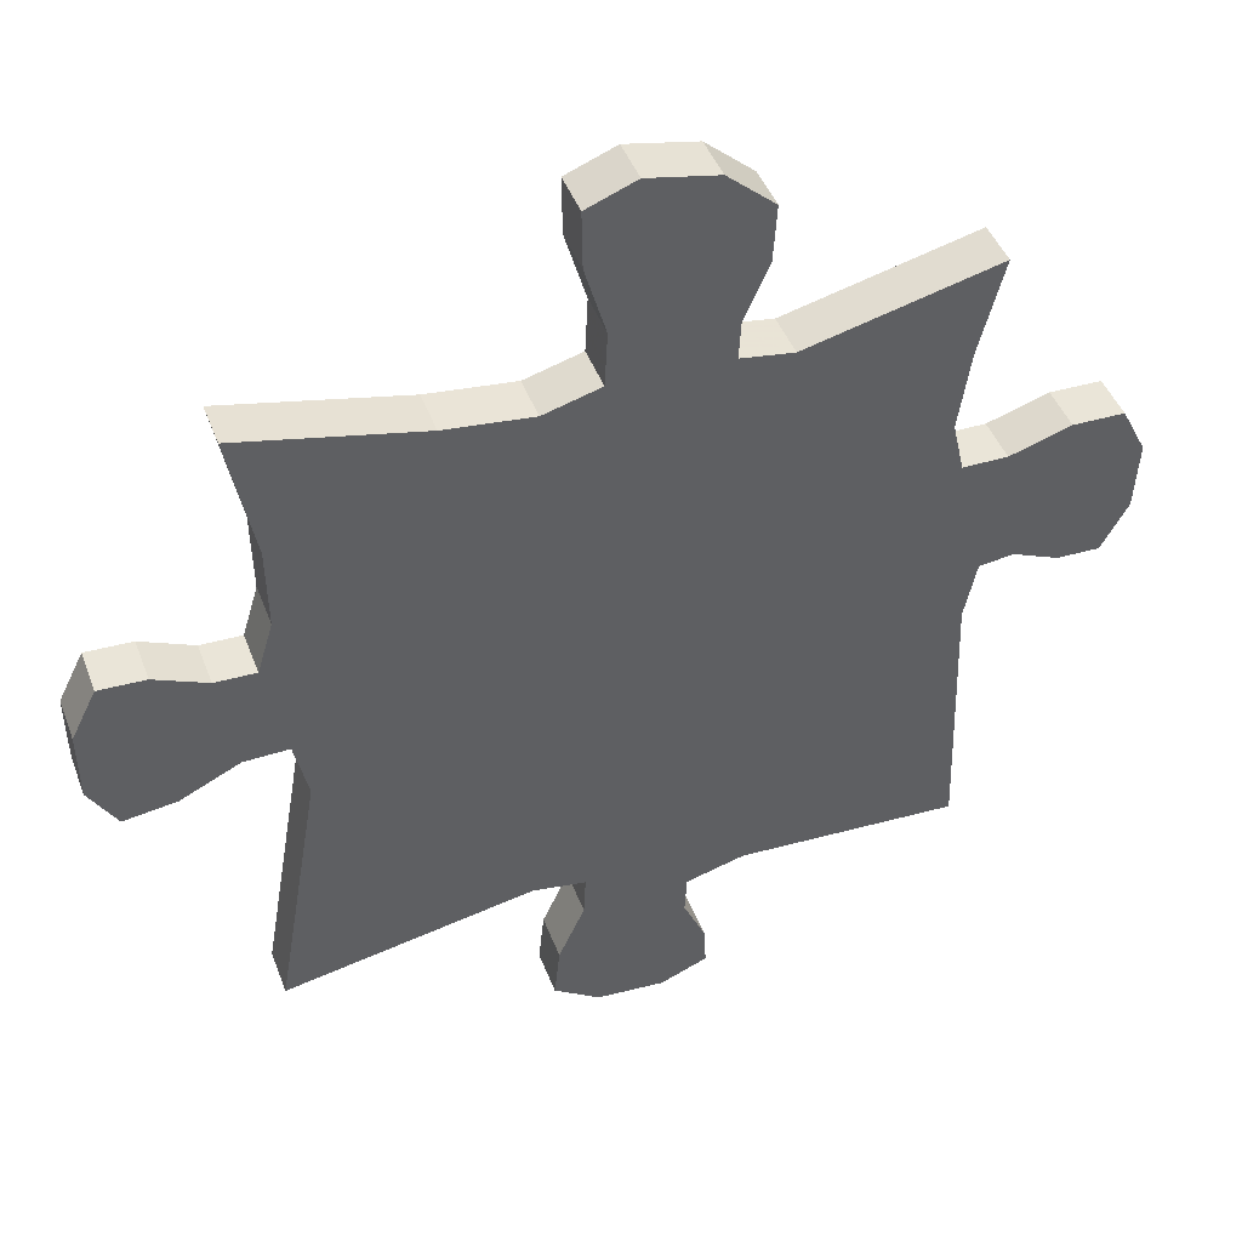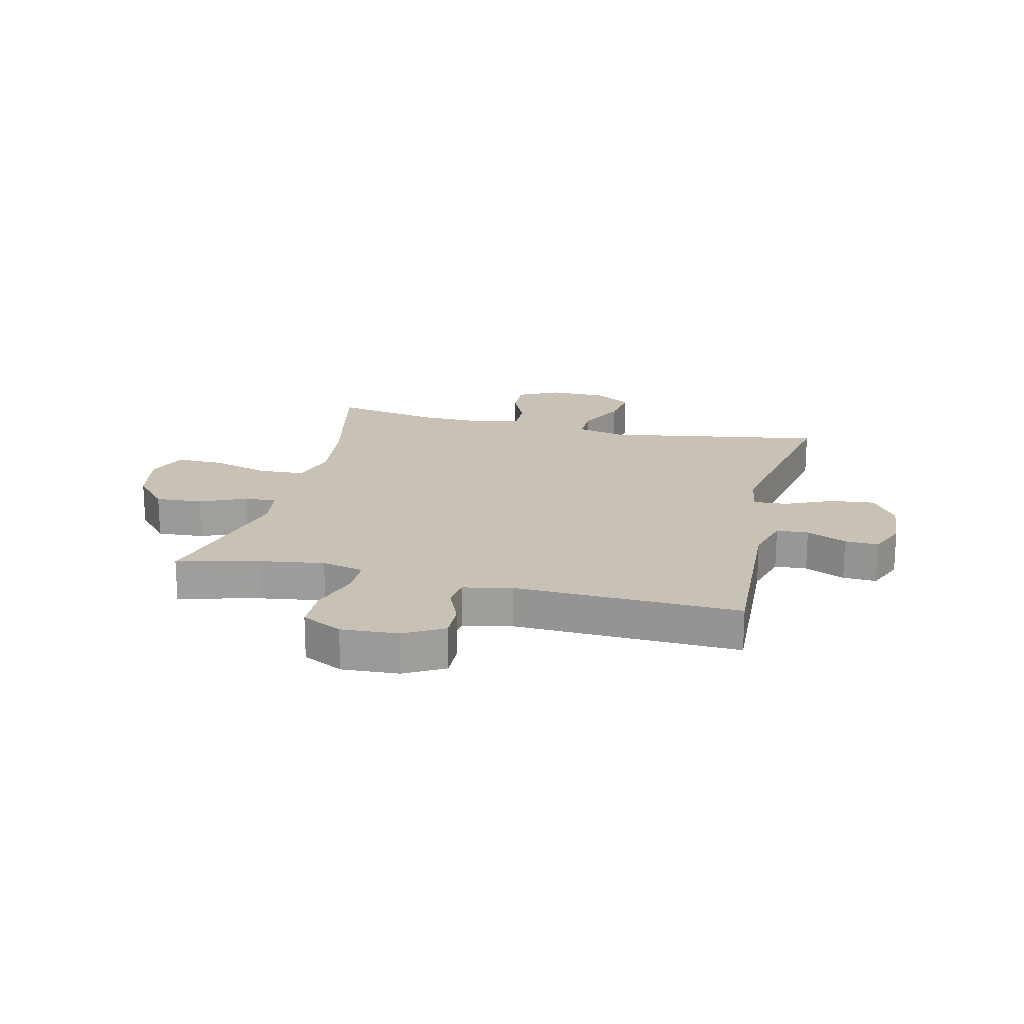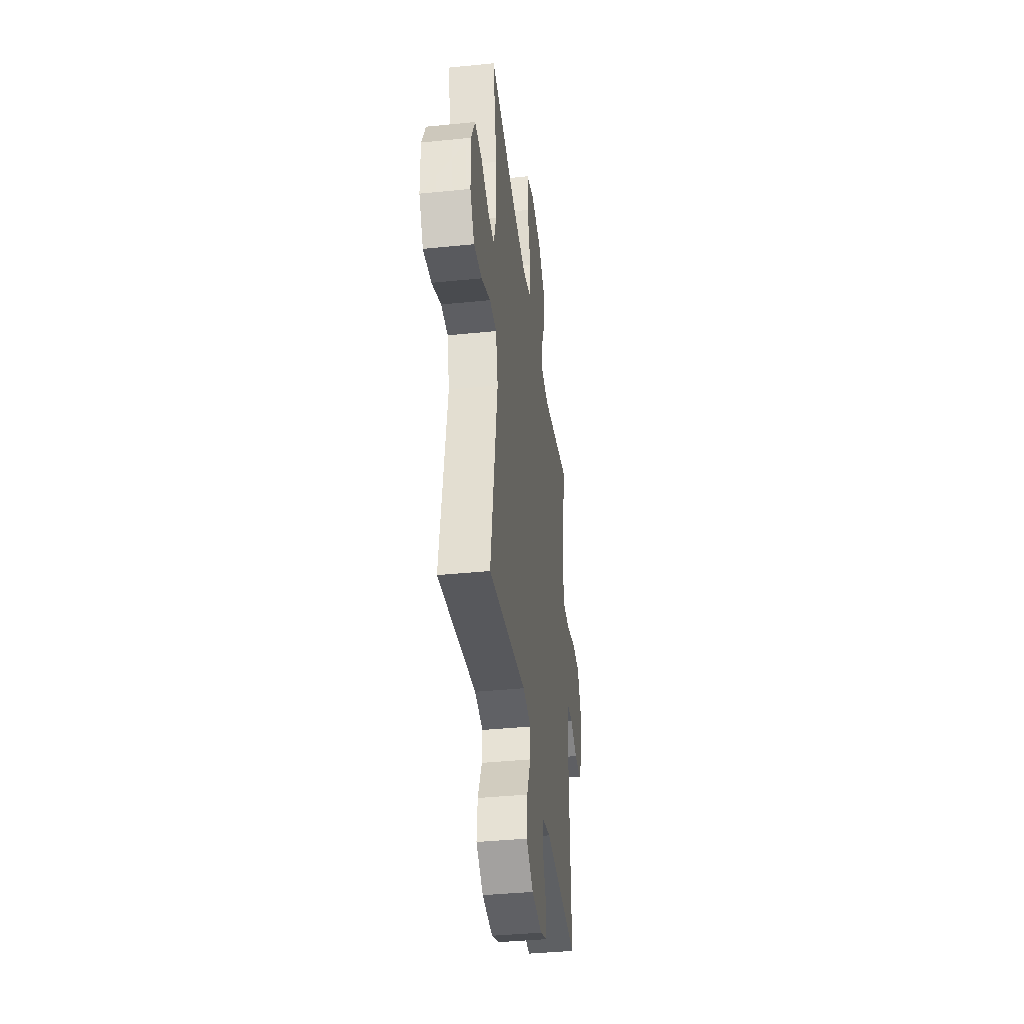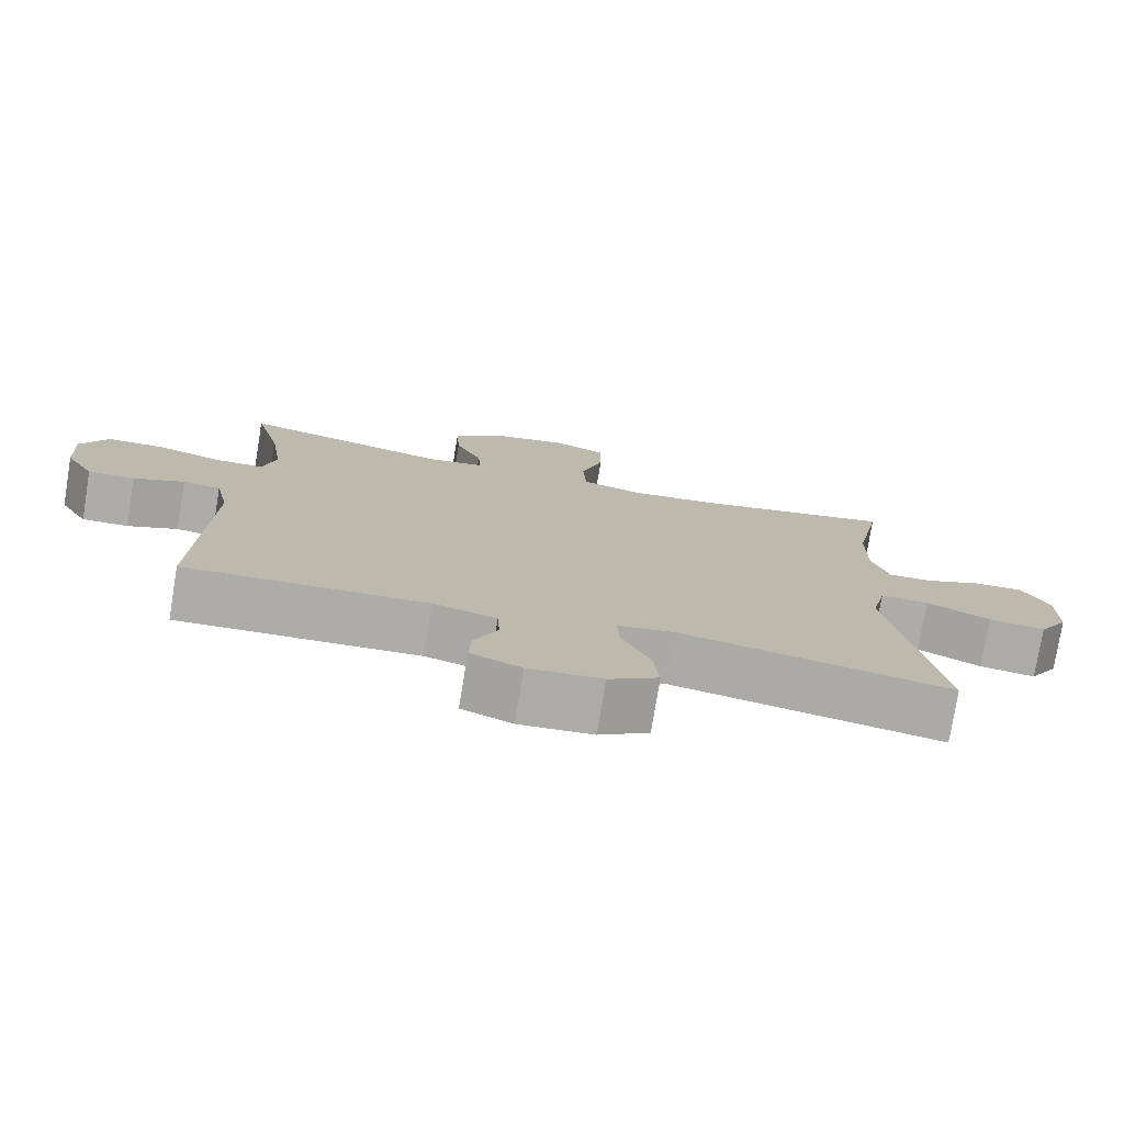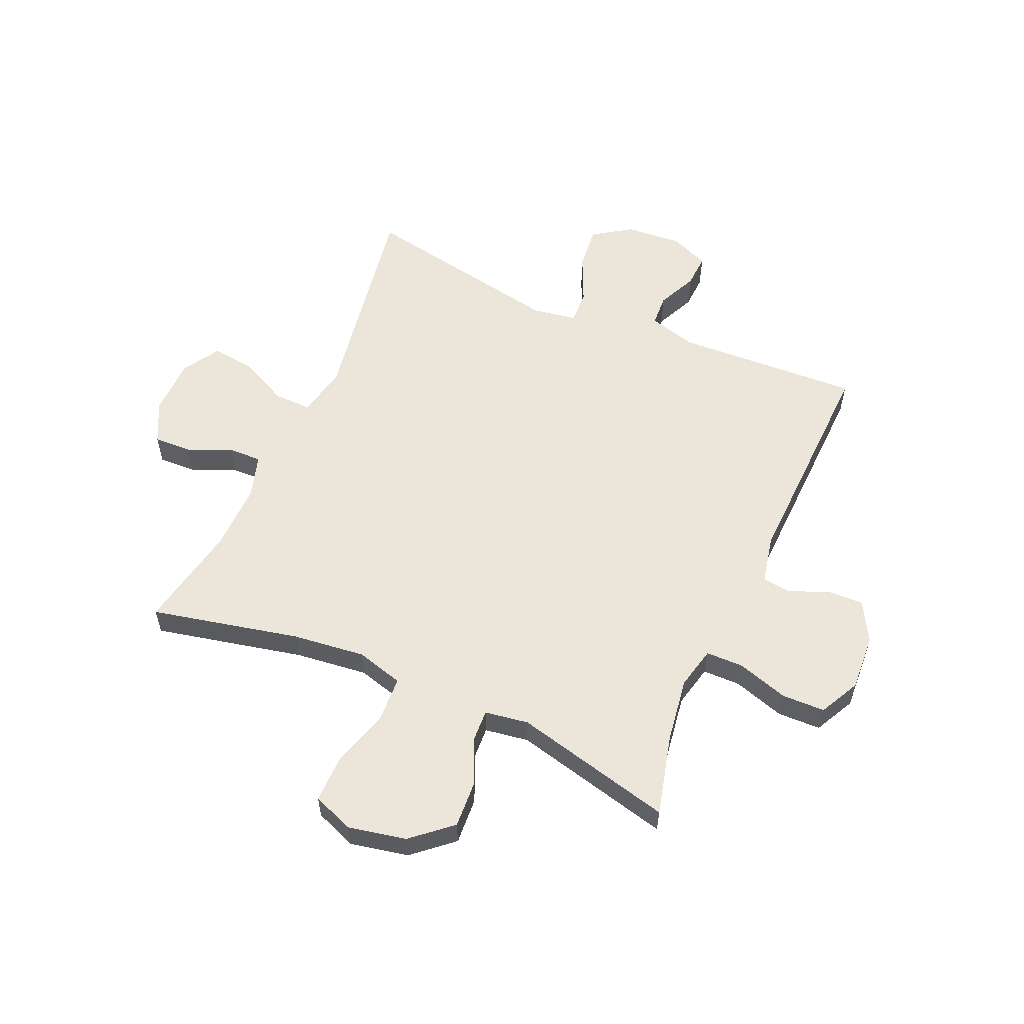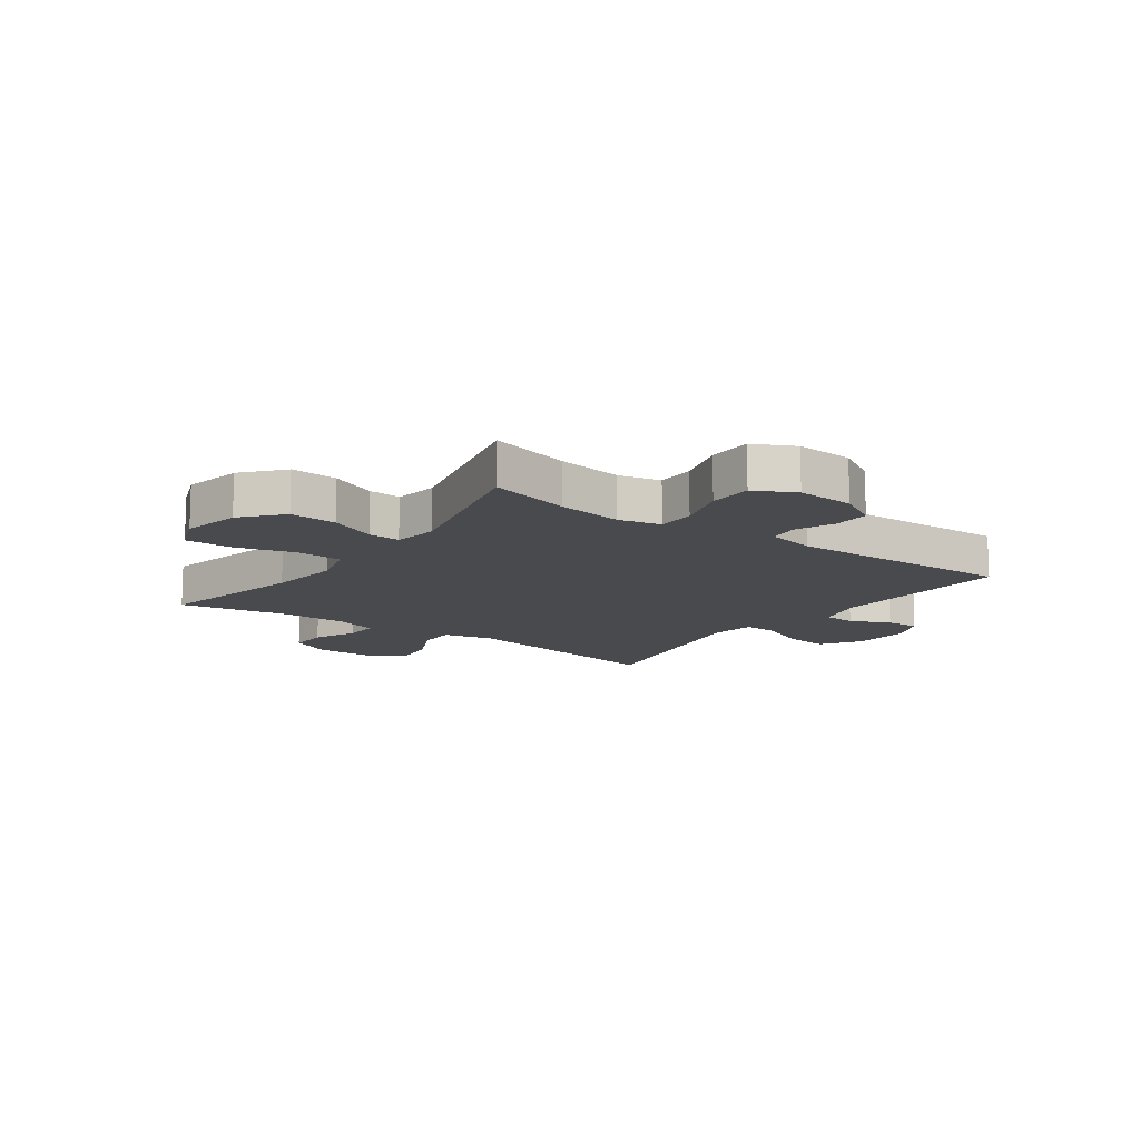
<metadata>
{"format":"obj","ext":"obj","renderer":"f3d","projection":"perspective","resolution":1024,"background":"white","views":[{"elev":44.5,"azim":-20.0,"up":"+Z"},{"elev":19.0,"azim":103.5,"up":"+Y"},{"elev":-39.3,"azim":-82.8,"up":"+Z"},{"elev":-76.8,"azim":170.7,"up":"+Z"},{"elev":57.1,"azim":23.8,"up":"+Y"},{"elev":-12.9,"azim":54.2,"up":"+Y"}]}
</metadata>
<code>
v 0.5 0.07 0.5
v 0.464 0.07 0.359
v 0.447 0.07 0.244
v 0.464 0.07 0.17
v 0.53 0.07 0.169
v 0.62 0.07 0.197
v 0.696 0.07 0.195
v 0.732 0.07 0.124
v 0.726 0.07 0.024
v 0.687 0.07 -0.045
v 0.624 0.07 -0.043
v 0.556 0.07 -0.014
v 0.505 0.07 -0.02
v 0.487 0.07 -0.105
v 0.5 0.07 -0.5
v 0.177 0.07 -0.483
v 0.092 0.07 -0.506
v 0.089 0.07 -0.562
v 0.121 0.07 -0.632
v 0.124 0.07 -0.691
v 0.056 0.07 -0.719
v -0.043 0.07 -0.711
v -0.11 0.07 -0.666
v -0.102 0.07 -0.589
v -0.064 0.07 -0.505
v -0.061 0.07 -0.446
v -0.139 0.07 -0.433
v -0.5 0.07 -0.5
v -0.435 0.07 -0.116
v -0.455 0.07 -0.029
v -0.52 0.07 -0.03
v -0.606 0.07 -0.071
v -0.682 0.07 -0.081
v -0.722 0.07 -0.015
v -0.723 0.07 0.086
v -0.687 0.07 0.158
v -0.62 0.07 0.155
v -0.544 0.07 0.122
v -0.485 0.07 0.12
v -0.462 0.07 0.196
v -0.464 0.07 0.315
v -0.5 0.07 0.5
v -0.239 0.07 0.442
v -0.112 0.07 0.427
v -0.029 0.07 0.45
v -0.025 0.07 0.53
v -0.055 0.07 0.633
v -0.056 0.07 0.716
v 0.016 0.07 0.744
v 0.118 0.07 0.723
v 0.187 0.07 0.663
v 0.182 0.07 0.581
v 0.146 0.07 0.5
v 0.143 0.07 0.444
v 0.22 0.07 0.432
v 0.5 0 0.5
v 0.464 0 0.359
v 0.447 0 0.244
v 0.464 0 0.17
v 0.53 0 0.169
v 0.62 0 0.197
v 0.696 0 0.195
v 0.732 0 0.124
v 0.726 0 0.024
v 0.687 0 -0.045
v 0.624 0 -0.043
v 0.556 0 -0.014
v 0.505 0 -0.02
v 0.487 0 -0.105
v 0.5 0 -0.5
v 0.177 0 -0.483
v 0.092 0 -0.506
v 0.089 0 -0.562
v 0.121 0 -0.632
v 0.124 0 -0.691
v 0.056 0 -0.719
v -0.043 0 -0.711
v -0.11 0 -0.666
v -0.102 0 -0.589
v -0.064 0 -0.505
v -0.061 0 -0.446
v -0.139 0 -0.433
v -0.5 0 -0.5
v -0.435 0 -0.116
v -0.455 0 -0.029
v -0.52 0 -0.03
v -0.606 0 -0.071
v -0.682 0 -0.081
v -0.722 0 -0.015
v -0.723 0 0.086
v -0.687 0 0.158
v -0.62 0 0.155
v -0.544 0 0.122
v -0.485 0 0.12
v -0.462 0 0.196
v -0.464 0 0.315
v -0.5 0 0.5
v -0.239 0 0.442
v -0.112 0 0.427
v -0.029 0 0.45
v -0.025 0 0.53
v -0.055 0 0.633
v -0.056 0 0.716
v 0.016 0 0.744
v 0.118 0 0.723
v 0.187 0 0.663
v 0.182 0 0.581
v 0.146 0 0.5
v 0.143 0 0.444
v 0.22 0 0.432
f 50 51 52 53
f 50 53 54
f 49 50 54
f 46 47 48 49
f 45 46 49 54
f 44 45 54 55
f 41 42 43
f 40 41 43 44
f 39 40 44 55
f 35 36 37 38
f 35 38 39
f 34 35 39
f 31 32 33 34
f 30 31 34 39
f 29 30 39 55
f 27 28 29 55
f 22 23 24 25
f 22 25 26
f 21 22 26
f 18 19 20 21
f 17 18 21 26
f 16 17 26
f 14 15 16 26
f 13 14 26 27
f 9 10 11 12
f 9 12 13
f 8 9 13
f 5 6 7 8
f 4 5 8 13
f 3 4 13 27
f 27 55 1 2
f 2 3 27
f 108 107 106 105
f 109 108 105
f 109 105 104
f 104 103 102 101
f 109 104 101 100
f 110 109 100 99
f 98 97 96
f 99 98 96 95
f 110 99 95 94
f 93 92 91 90
f 94 93 90
f 94 90 89
f 89 88 87 86
f 94 89 86 85
f 110 94 85 84
f 110 84 83 82
f 80 79 78 77
f 81 80 77
f 81 77 76
f 76 75 74 73
f 81 76 73 72
f 81 72 71
f 81 71 70 69
f 82 81 69 68
f 67 66 65 64
f 68 67 64
f 68 64 63
f 63 62 61 60
f 68 63 60 59
f 82 68 59 58
f 57 56 110 82
f 82 58 57
f 1 56 57 2
f 2 57 58 3
f 3 58 59 4
f 4 59 60 5
f 5 60 61 6
f 6 61 62 7
f 7 62 63 8
f 8 63 64 9
f 9 64 65 10
f 10 65 66 11
f 11 66 67 12
f 12 67 68 13
f 13 68 69 14
f 14 69 70 15
f 15 70 71 16
f 16 71 72 17
f 17 72 73 18
f 18 73 74 19
f 19 74 75 20
f 20 75 76 21
f 21 76 77 22
f 22 77 78 23
f 23 78 79 24
f 24 79 80 25
f 25 80 81 26
f 26 81 82 27
f 27 82 83 28
f 28 83 84 29
f 29 84 85 30
f 30 85 86 31
f 31 86 87 32
f 32 87 88 33
f 33 88 89 34
f 34 89 90 35
f 35 90 91 36
f 36 91 92 37
f 37 92 93 38
f 38 93 94 39
f 39 94 95 40
f 40 95 96 41
f 41 96 97 42
f 42 97 98 43
f 43 98 99 44
f 44 99 100 45
f 45 100 101 46
f 46 101 102 47
f 47 102 103 48
f 48 103 104 49
f 49 104 105 50
f 50 105 106 51
f 51 106 107 52
f 52 107 108 53
f 53 108 109 54
f 54 109 110 55
f 55 110 56 1

</code>
